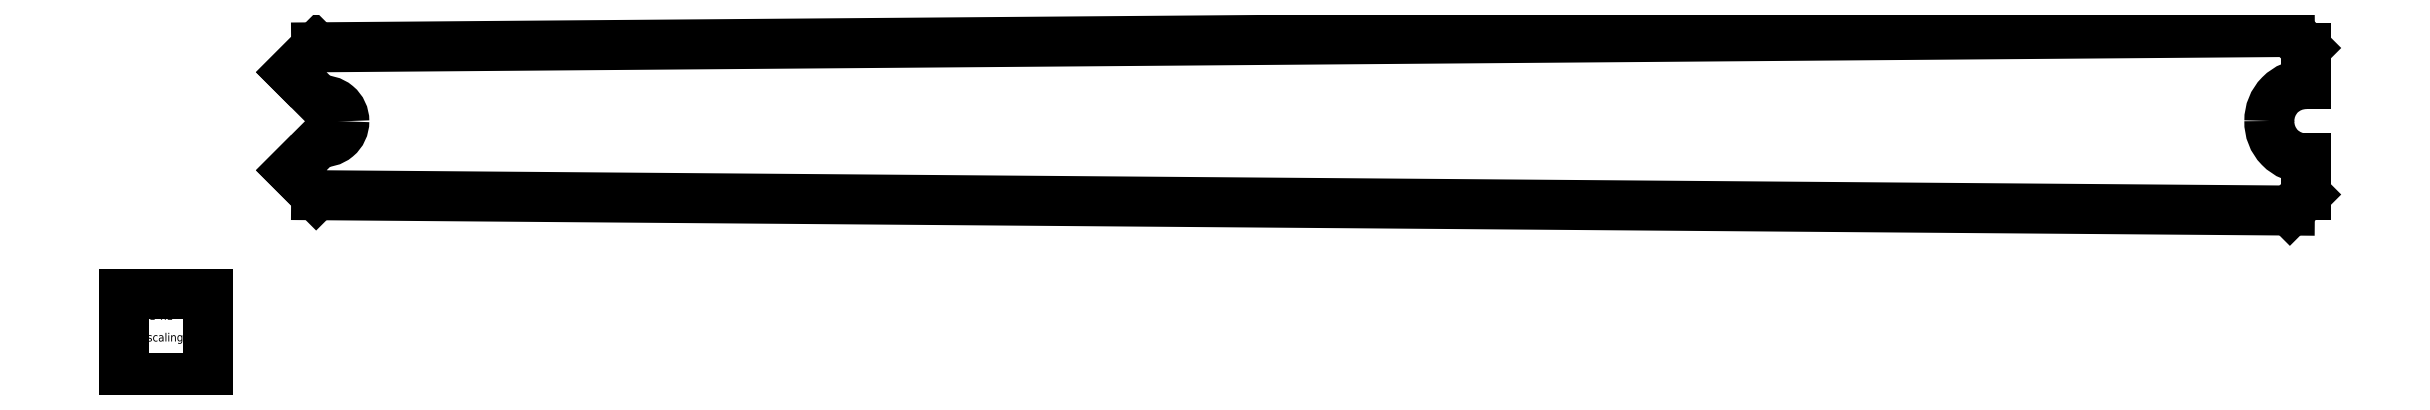
<metadata>
{"format":"dxf","ext":"dxf","renderer":"ezdxf+matplotlib","layout":"modelspace","background":"white","min_lineweight":24,"dpi":150}
</metadata>
<code>
0
SECTION
2
ENTITIES
0
LINE
8
0
10
2.298
20
2.184
30
0.025
11
25.91
21
2
31
0.025
0
LINE
8
0
10
2
20
2.481
30
0.025
11
2.298
21
2.184
31
0.025
0
LINE
8
0
10
2.341
20
2.822
30
0.025
11
2
21
2.481
31
0.025
0
ARC
8
0
10
2.385
20
3.068
30
0.025
40
0.25
50
-100.2
51
0.02565
0
LINE
8
0
10
2.635
20
3.068
30
0.025
11
2.635
21
3.068
31
0.025
0
ARC
8
0
10
2.385
20
3.068
30
0.025
40
0.25
50
-0.02565
51
100.2
0
LINE
8
0
10
2
20
3.655
30
0.025
11
2.341
21
3.314
31
0.025
0
LINE
8
0
10
2.298
20
3.953
30
0.025
11
2
21
3.655
31
0.025
0
LINE
8
0
10
25.91
20
4.136
30
0.025
11
2.298
21
3.953
31
0.025
0
LINE
8
0
10
26.1
20
3.945
30
0.025
11
25.91
21
4.136
31
0.025
0
LINE
8
0
10
26.1
20
3.513
30
0.025
11
26.1
21
3.945
31
0.025
0
ARC
8
0
10
26.1
20
3.075
30
0.025
40
0.4375
50
90
51
180.5
0
ARC
8
0
10
26.1
20
3.061
30
0.025
40
0.4375
50
178.6
51
270
0
LINE
8
0
10
26.1
20
2.192
30
0.025
11
26.1
21
2.624
31
0.025
0
LINE
8
0
10
25.91
20
2
30
0.025
11
26.1
21
2.192
31
0.025
0
LINE
8
0
10
2.703e-07
20
1
30
0
11
2.703e-07
21
-3.004e-08
31
0
0
LINE
8
0
10
2.703e-07
20
1
30
0
11
1
21
1
31
0
0
LINE
8
0
10
1
20
-3.004e-08
30
0
11
1
21
1
31
0
0
LINE
8
0
10
2.703e-07
20
-3.004e-08
30
0
11
1
21
-3.004e-08
31
0
0
TEXT
8
0
40
0.1
72
0
10
0.2992
20
0.6929
30
0
1
1"x1"
50
0
0
TEXT
8
0
40
0.1
72
0
10
0.2756
20
0.4331
30
0
1
scaling
50
0
0
TEXT
8
0
40
0.1
72
0
10
0.2087
20
0.1772
30
0
1
reference
50
0
0
ENDSEC
0
EOF

</code>
